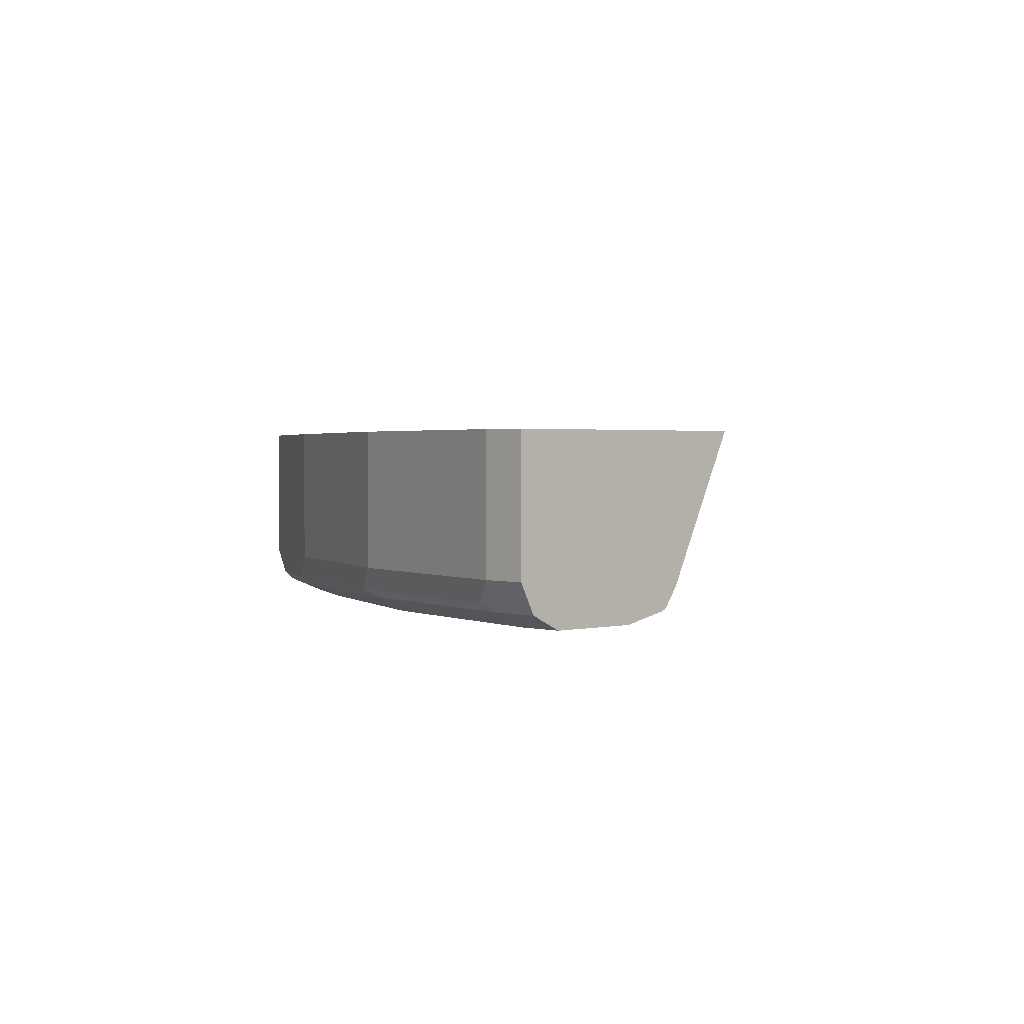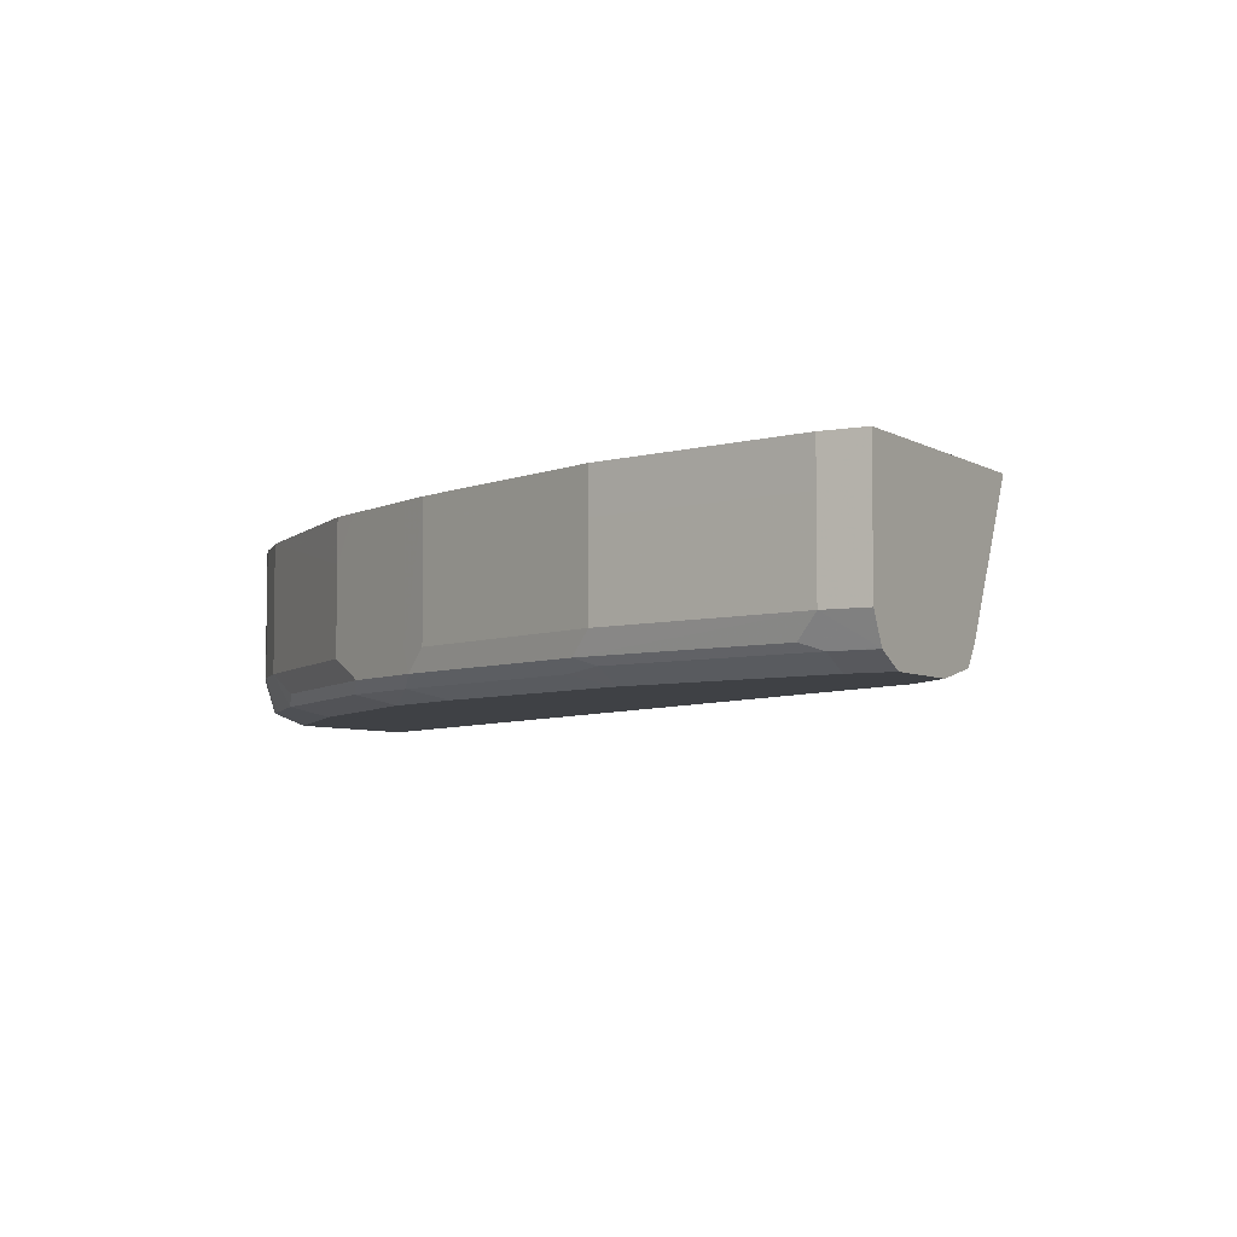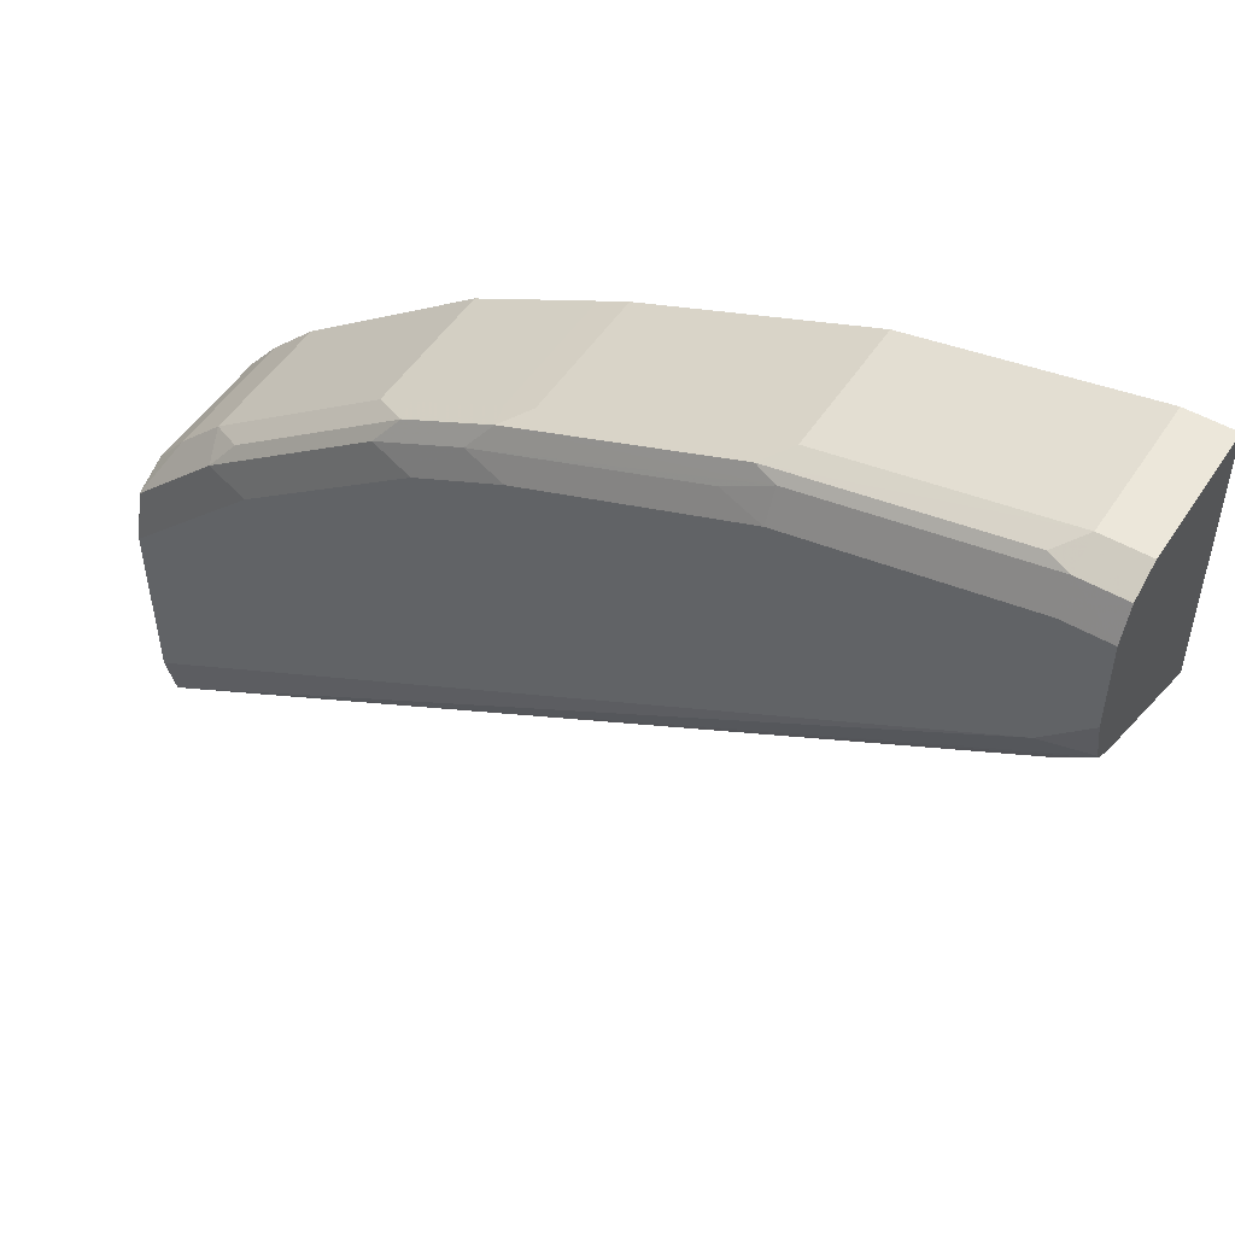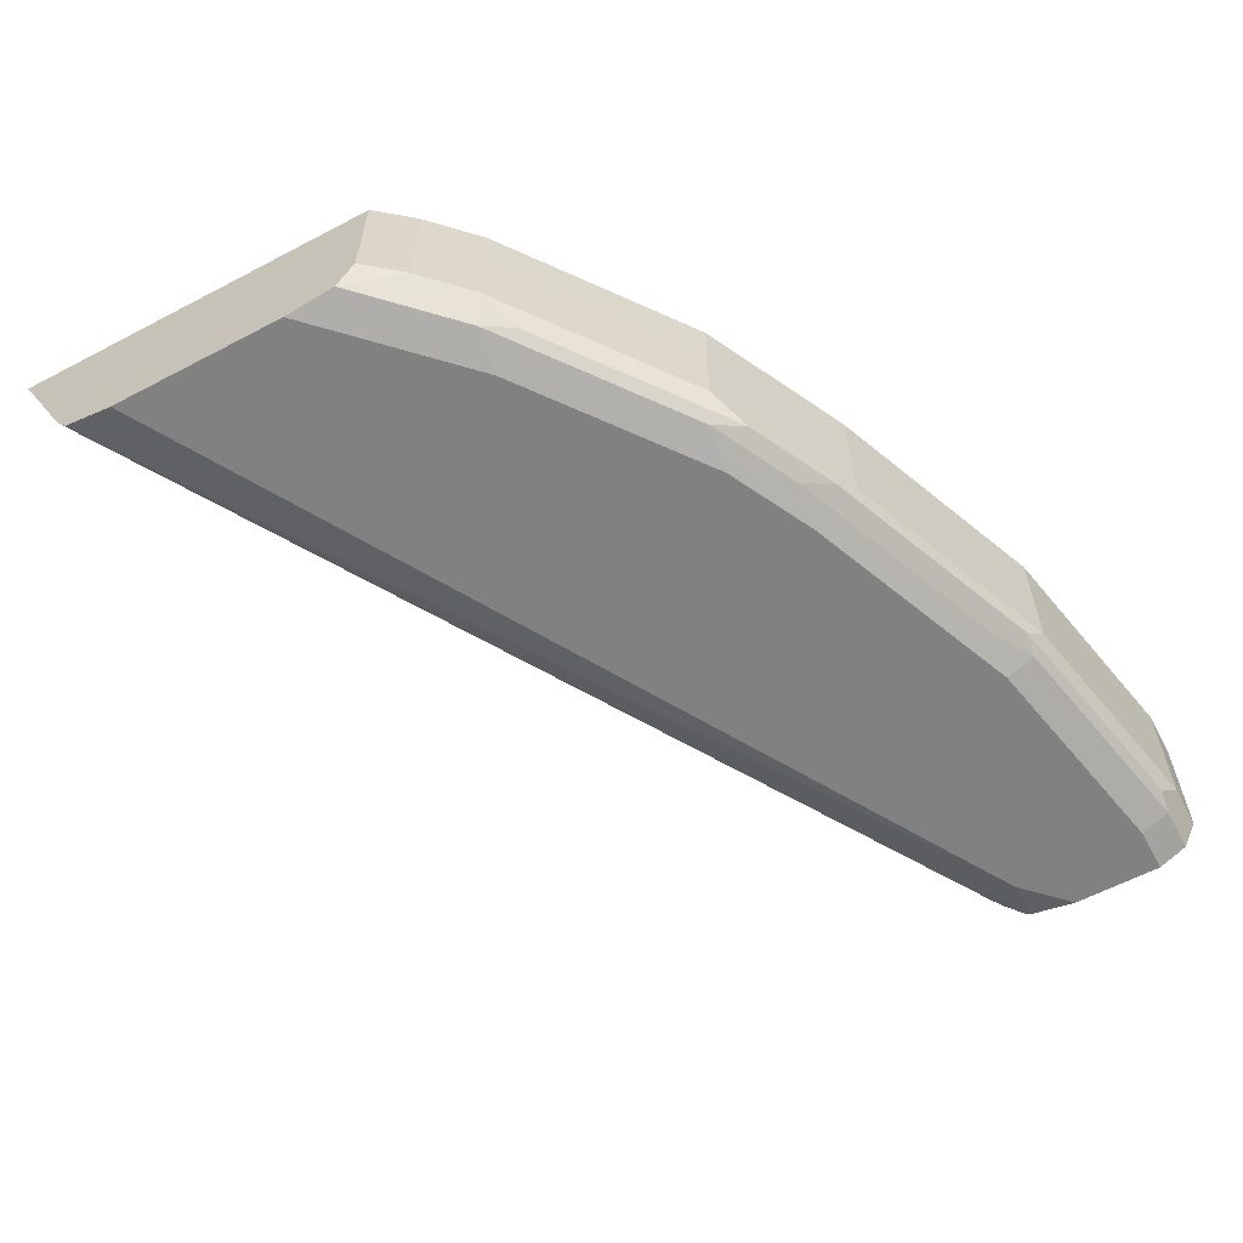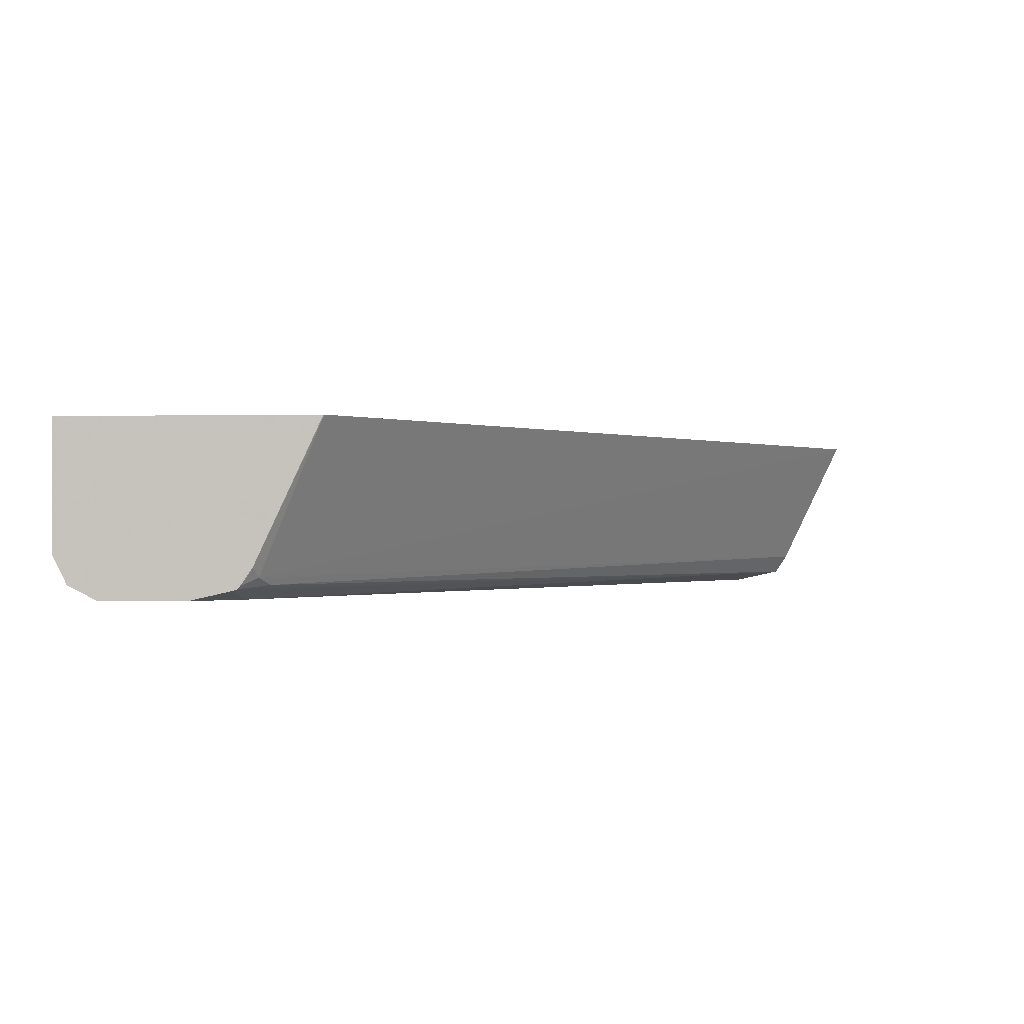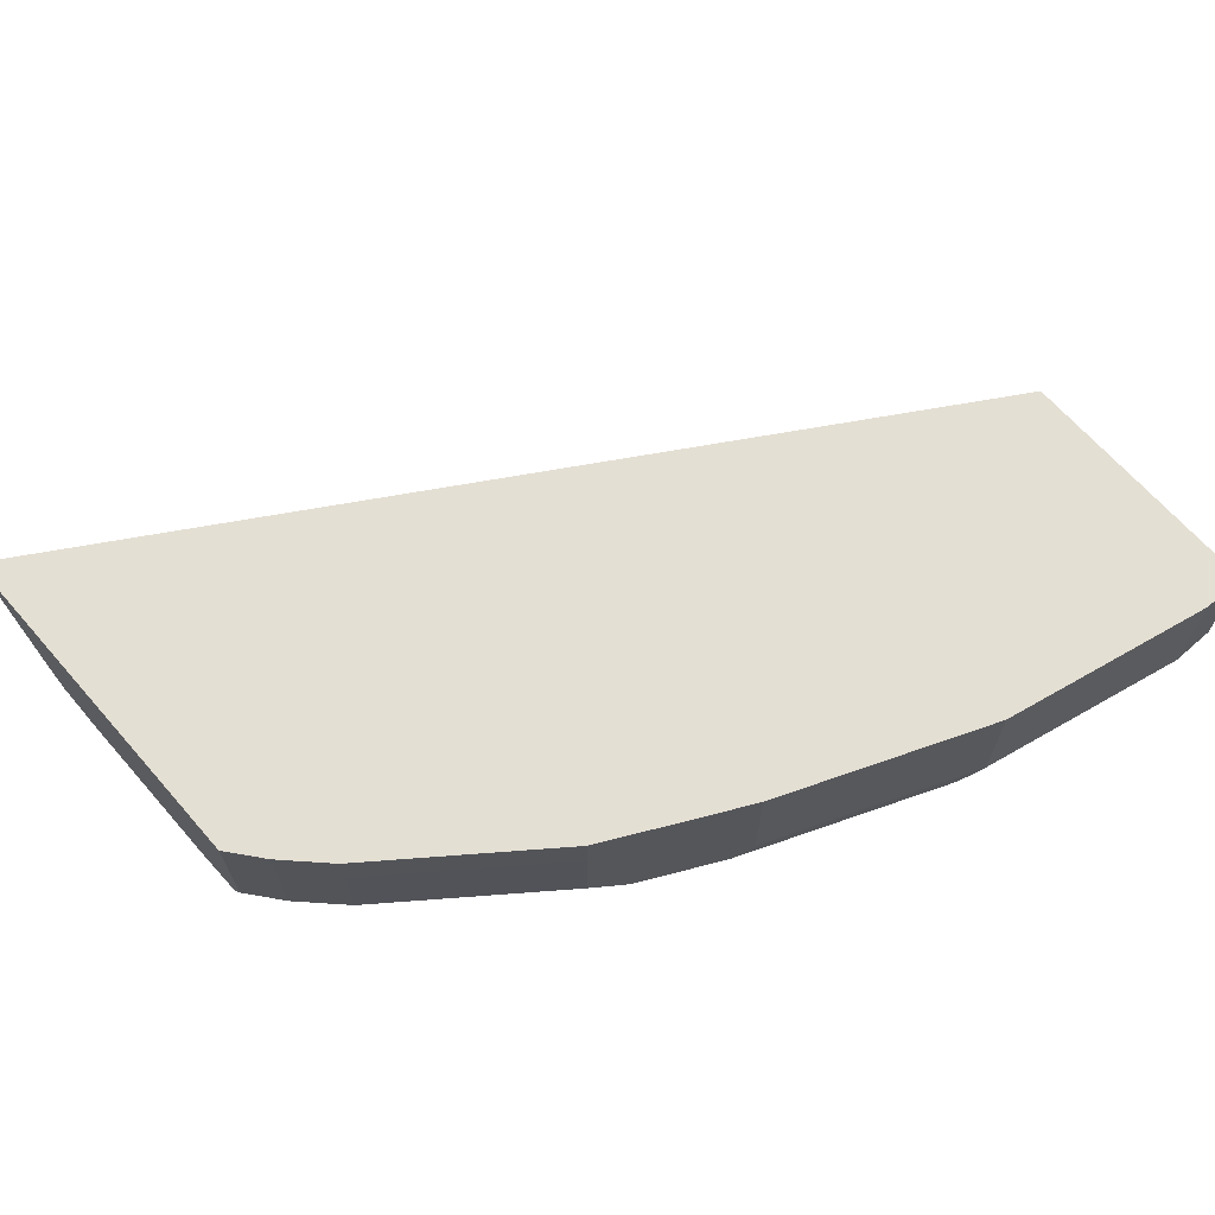
<metadata>
{"format":"obj","ext":"obj","renderer":"f3d","projection":"perspective","resolution":1024,"background":"white","views":[{"elev":1.6,"azim":47.3,"up":"+Y"},{"elev":-5.3,"azim":30.0,"up":"+Y"},{"elev":51.0,"azim":32.2,"up":"+Z"},{"elev":-60.4,"azim":-61.8,"up":"+Y"},{"elev":-0.5,"azim":95.8,"up":"+Y"},{"elev":66.8,"azim":-41.2,"up":"+Y"}]}
</metadata>
<code>
v -0.3909 -0.5269 0.4761
v -0.3909 -0.5827 0.5025
v -0.3909 -0.5269 0.6202
v -0.05104 -0.5269 0.6801
v -0.05523 -0.5863 0.7052
v -0.3909 -0.5905 0.5076
v -0.06233 -0.5891 0.7024
v -0.3909 -0.5778 0.6202
v -0.3795 -0.5438 0.6344
v -0.3795 -0.5269 0.6343
v -0.05074 -0.5269 0.6804
v -0.05074 -0.5824 0.7065
v -0.05074 -0.5893 0.7112
v -0.3909 -0.5948 0.5268
v -0.05074 -0.5903 0.7121
v -0.05074 -0.5909 0.7137
v -0.06799 -0.5948 0.7137
v -0.3909 -0.5904 0.6139
v -0.3795 -0.5778 0.6344
v -0.3625 -0.5438 0.6514
v -0.3625 -0.5269 0.6513
v -0.05074 -0.5269 0.7817
v -0.3909 -0.5948 0.5947
v -0.05074 -0.5948 0.7307
v -0.3909 -0.5905 0.6139
v -0.3569 -0.5905 0.6479
v -0.3625 -0.5778 0.6514
v -0.2945 -0.5438 0.7024
v -0.2945 -0.5269 0.7023
v -0.05074 -0.5778 0.7817
v -0.05107 -0.5269 0.7817
v -0.3908 -0.5905 0.6139
v -0.3569 -0.5948 0.6288
v -0.05074 -0.5948 0.7647
v -0.3398 -0.5948 0.6457
v -0.2719 -0.5948 0.6967
v -0.2889 -0.5905 0.6988
v -0.3484 -0.5863 0.6585
v -0.2945 -0.5778 0.7024
v -0.2832 -0.5269 0.7081
v -0.05074 -0.5889 0.7761
v -0.06799 -0.5778 0.7817
v -0.06799 -0.5438 0.7817
v -0.06805 -0.5269 0.7817
v -0.05074 -0.5947 0.7649
v -0.06799 -0.5948 0.7647
v -0.2549 -0.5905 0.7158
v -0.2379 -0.5948 0.7137
v -0.2804 -0.5863 0.7095
v -0.2832 -0.5778 0.7081
v -0.2492 -0.5269 0.725
v -0.05074 -0.5891 0.776
v -0.06799 -0.5891 0.776
v -0.153 -0.5778 0.7647
v -0.1615 -0.5863 0.7604
v -0.07648 -0.5863 0.7774
v -0.153 -0.5438 0.7647
v -0.153 -0.5269 0.7646
v -0.153 -0.5948 0.7477
v -0.1699 -0.5905 0.7498
v -0.153 -0.5891 0.759
v -0.2464 -0.5863 0.7265
v -0.2492 -0.5778 0.725
v -0.2379 -0.5269 0.7307
v -0.2379 -0.5778 0.7307
v -0.2379 -0.5438 0.7307
f 28 50 40
f 28 40 29
f 30 42 41
f 31 44 43
f 34 45 46
f 37 62 49
f 36 48 47
f 37 47 62
f 38 49 39
f 39 49 50
f 28 39 50
f 40 50 63
f 36 47 37
f 27 38 39
f 23 32 25
f 26 38 27
f 26 49 38
f 26 37 49
f 26 36 37
f 26 35 36
f 26 33 35
f 25 32 26
f 23 33 32
f 22 42 30
f 22 43 42
f 22 31 43
f 21 28 29
f 40 63 51
f 26 32 33
f 41 42 53
f 54 62 55
f 42 54 55
f 20 28 21
f 64 65 66
f 63 65 64
f 62 65 63
f 59 61 60
f 57 64 66
f 57 58 64
f 55 62 61
f 54 65 62
f 54 66 65
f 54 57 66
f 53 56 55
f 51 63 64
f 49 63 50
f 49 62 63
f 47 61 62
f 47 60 61
f 47 59 60
f 47 48 59
f 46 61 59
f 46 53 61
f 45 53 46
f 45 52 53
f 43 58 57
f 43 44 58
f 42 57 54
f 42 43 57
f 42 56 53
f 42 55 56
f 41 53 52
f 20 39 28
f 53 55 61
f 18 27 19
f 5 12 13
f 4 12 5
f 4 11 12
f 3 9 10
f 3 19 9
f 3 8 19
f 2 7 6
f 2 5 7
f 1 5 2
f 1 4 5
f 1 11 4
f 1 22 11
f 1 31 22
f 1 44 31
f 1 58 44
f 1 64 58
f 1 51 64
f 1 40 51
f 20 27 39
f 1 29 40
f 1 21 29
f 1 10 21
f 1 3 10
f 1 8 3
f 1 18 8
f 1 25 18
f 1 23 25
f 1 14 23
f 1 6 14
f 5 13 7
f 6 7 15
f 1 2 6
f 6 16 17
f 18 26 27
f 18 25 26
f 16 24 17
f 14 33 23
f 14 35 33
f 14 36 35
f 14 48 36
f 14 59 48
f 6 15 16
f 14 34 46
f 14 24 34
f 14 17 24
f 11 13 12
f 11 15 13
f 14 46 59
f 11 24 16
f 11 16 15
f 7 13 15
f 8 18 19
f 9 19 27
f 9 27 20
f 9 20 21
f 6 17 14
f 11 22 30
f 11 30 41
f 11 41 52
f 11 52 45
f 11 45 34
f 11 34 24
f 9 21 10

</code>
